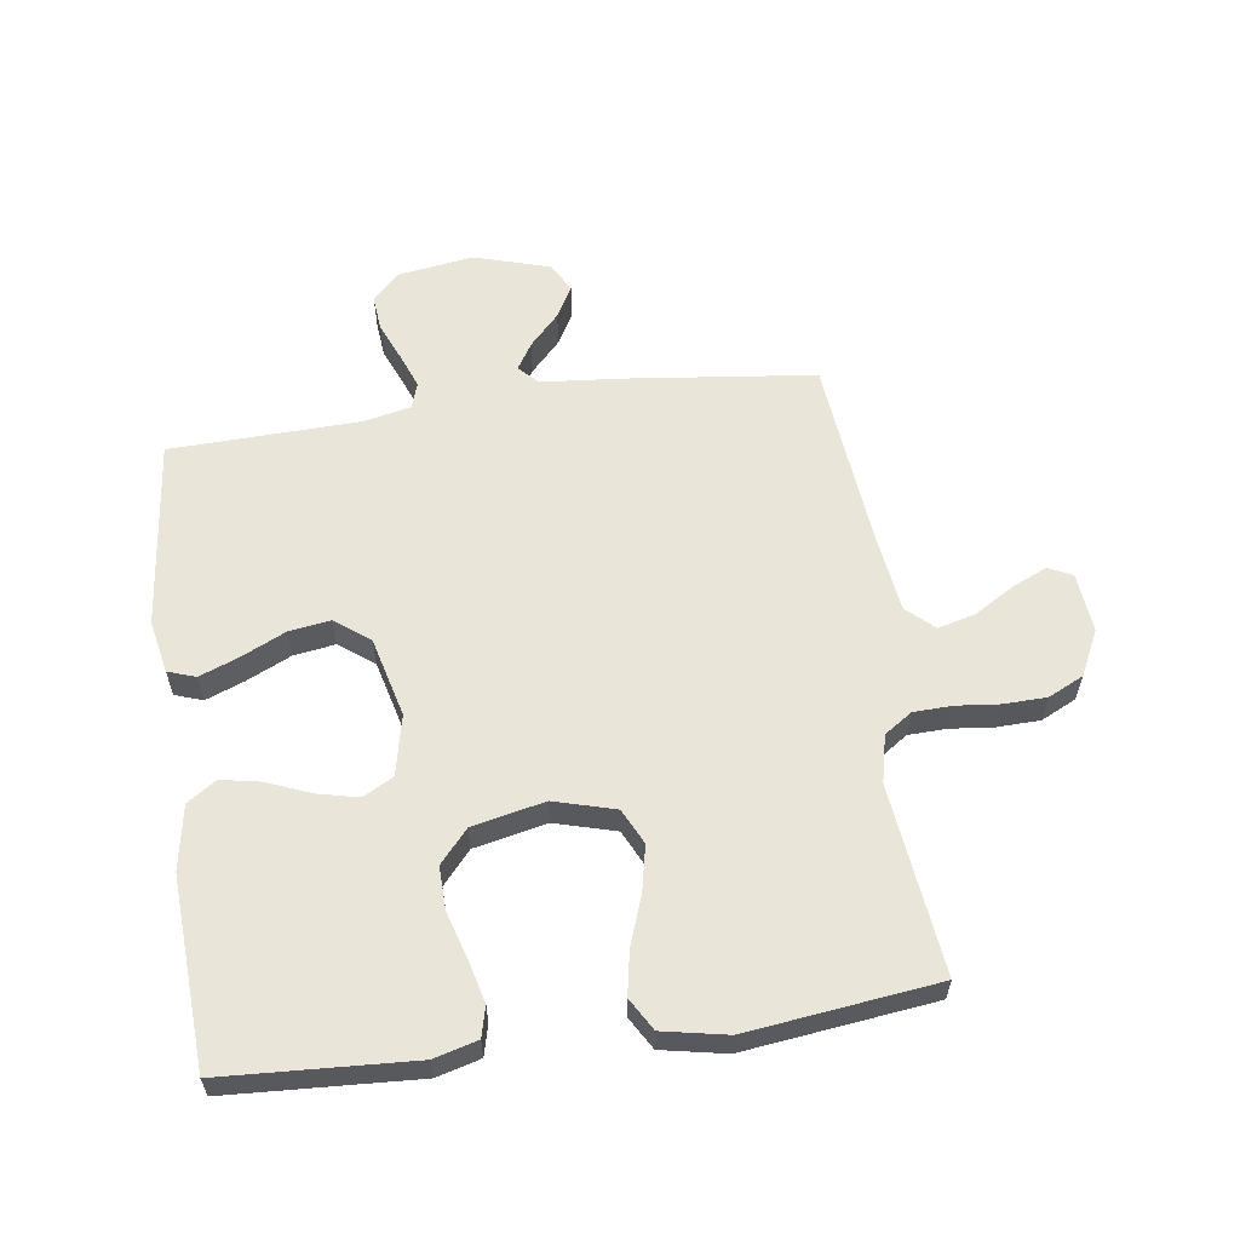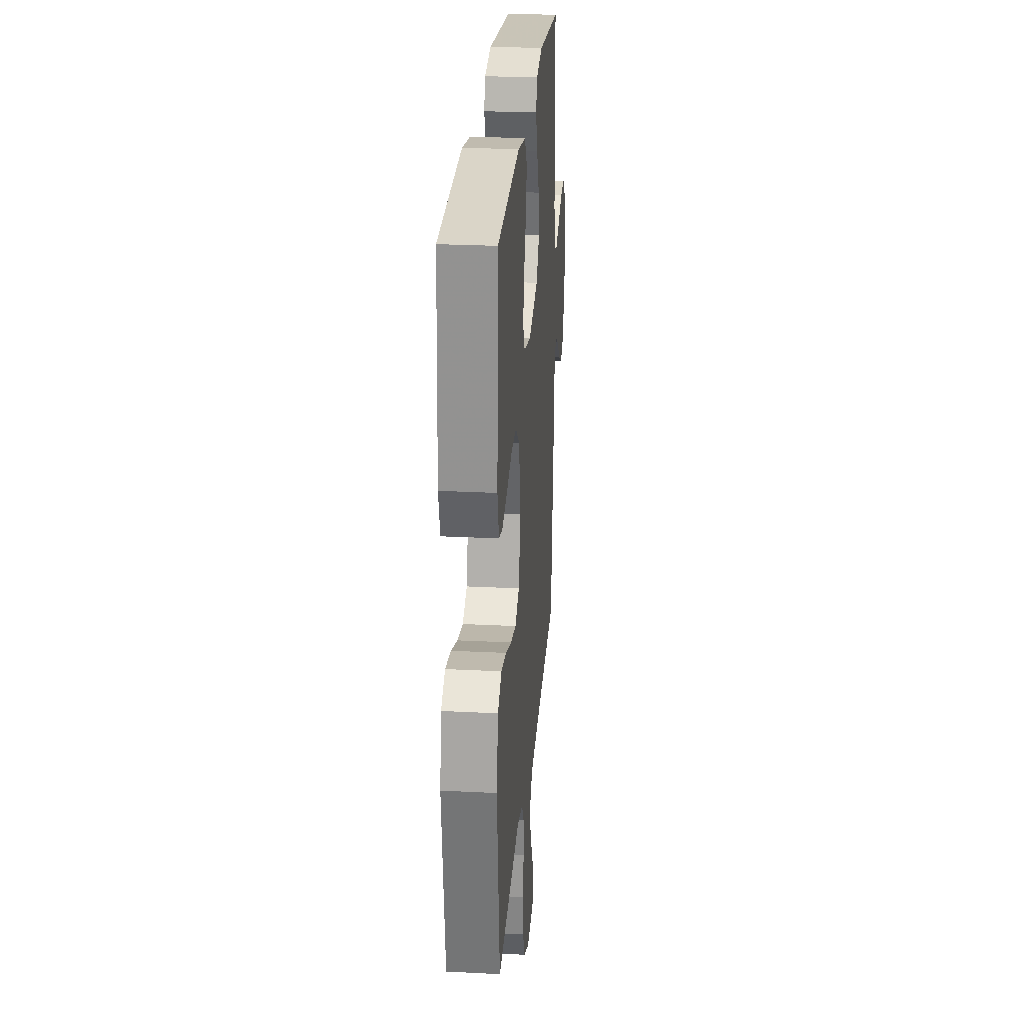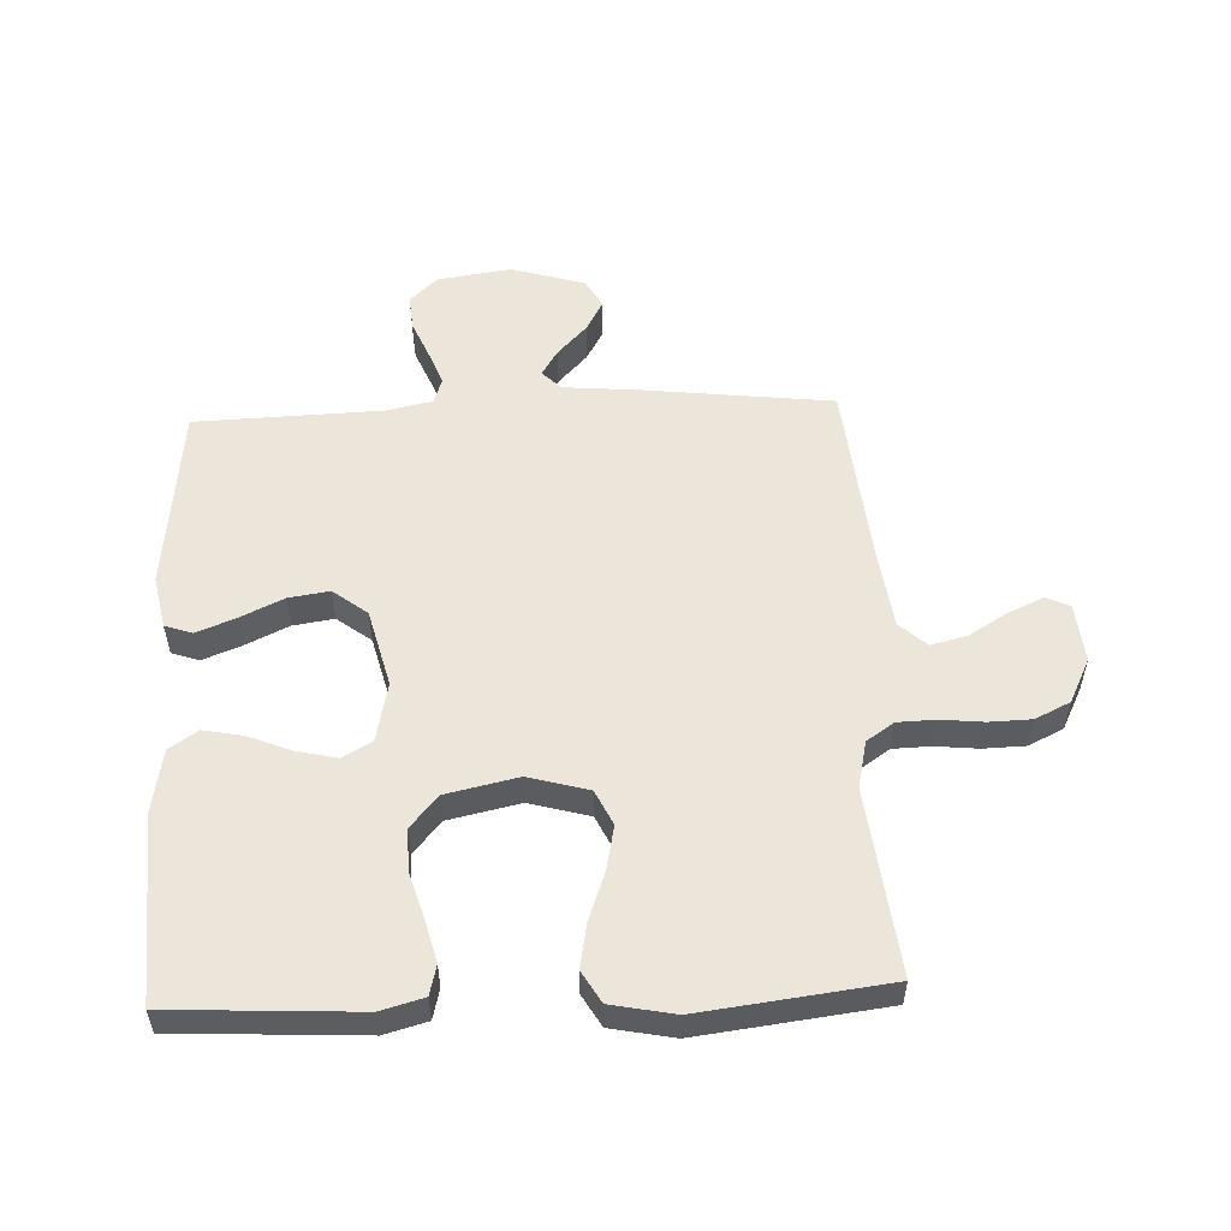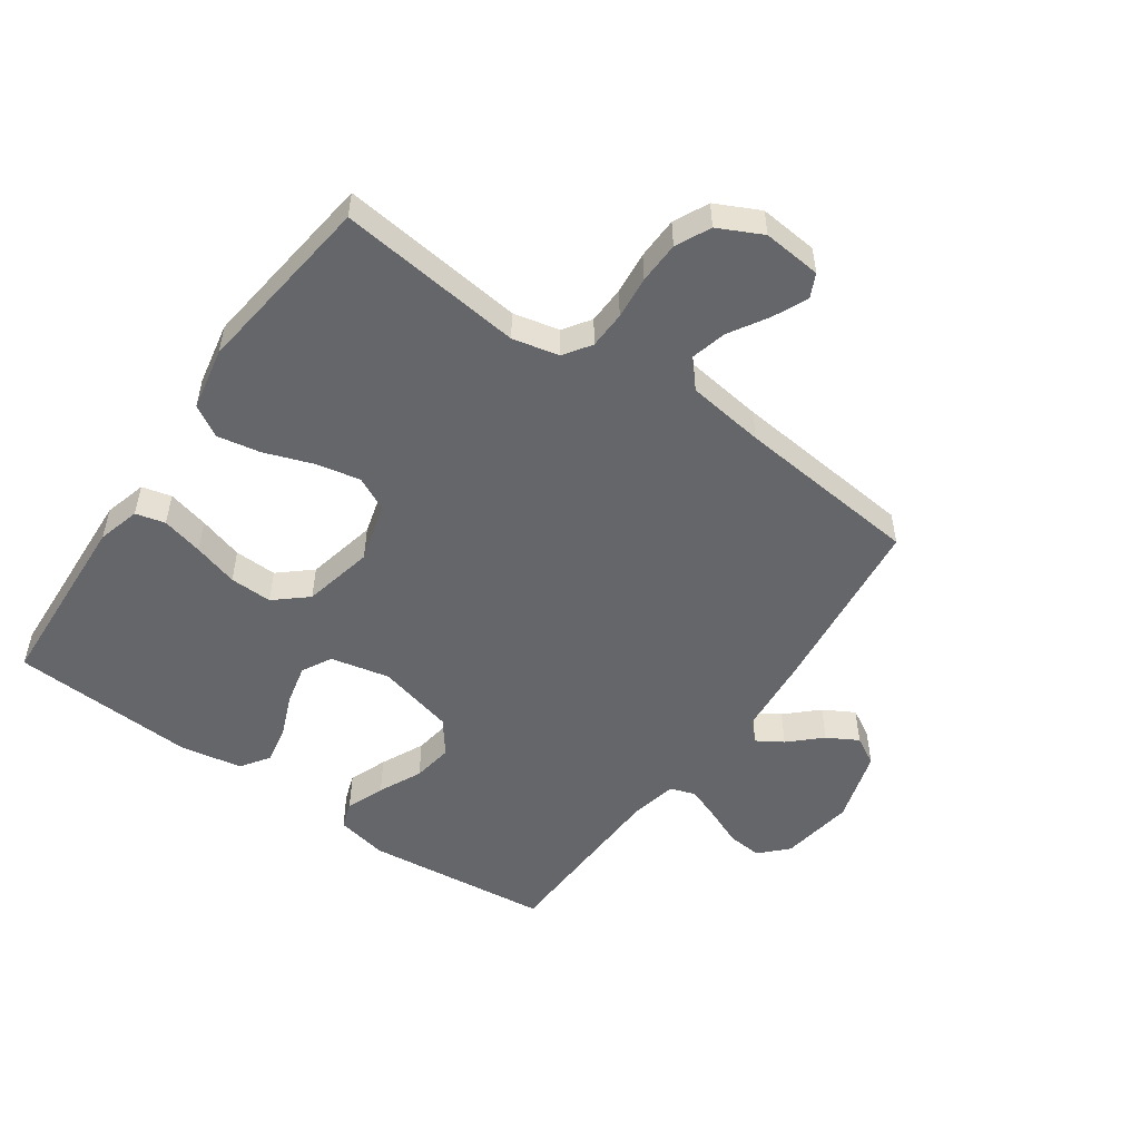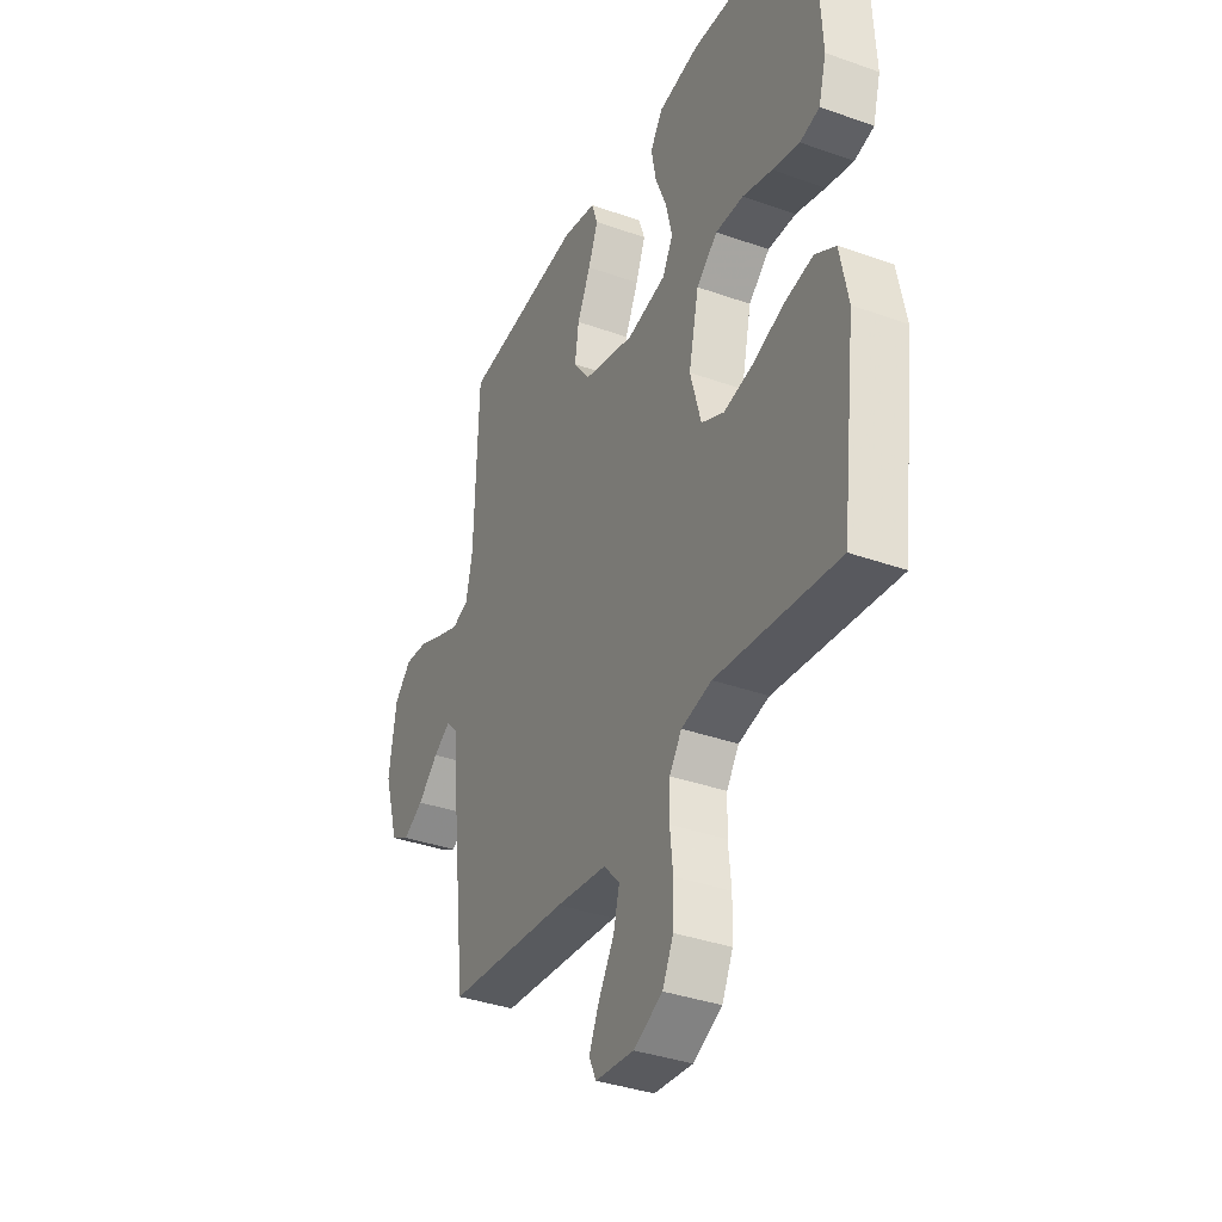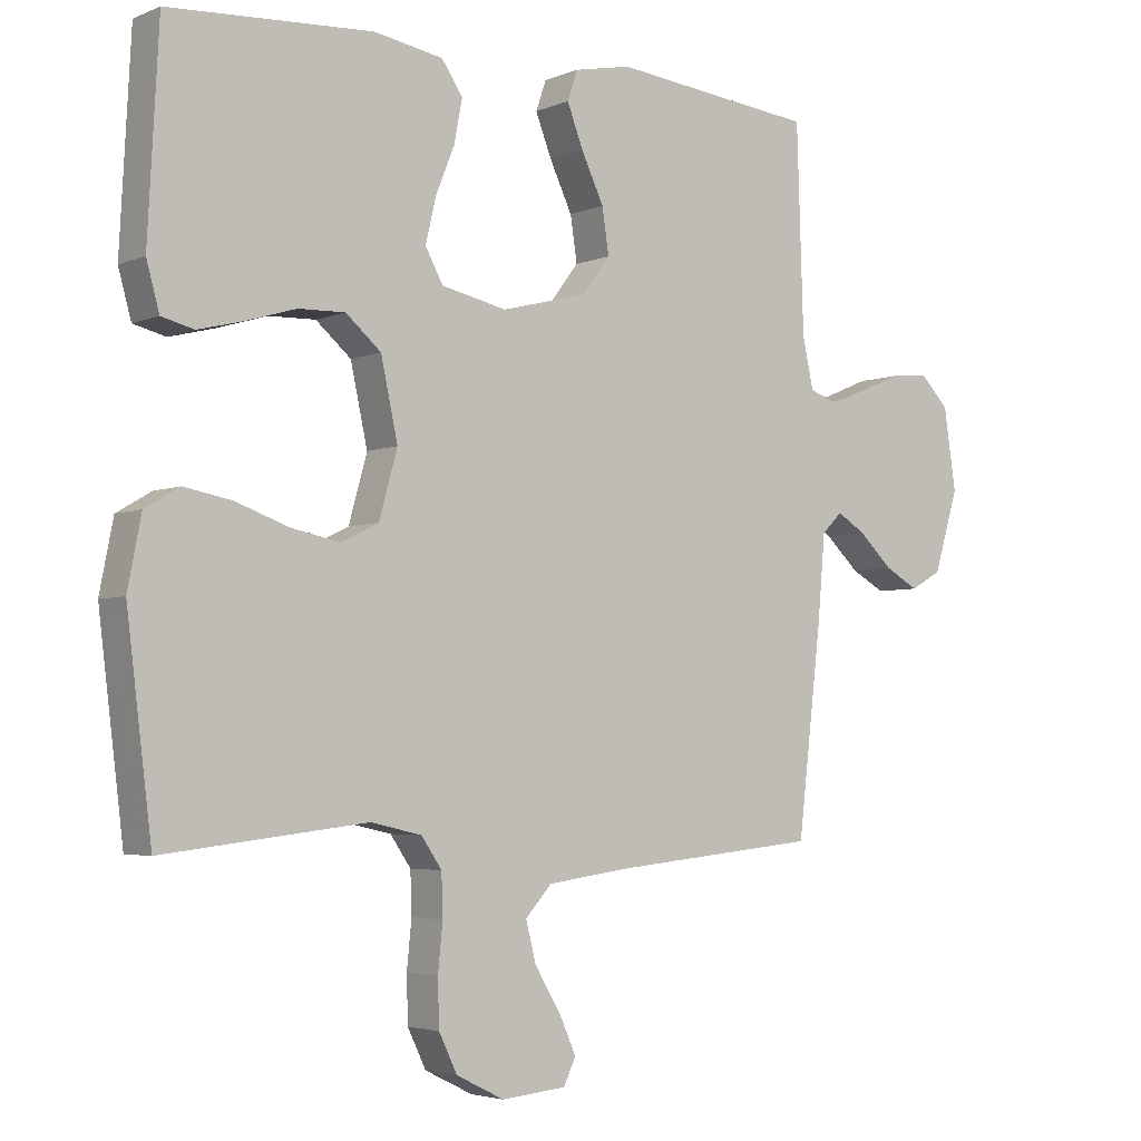
<metadata>
{"format":"obj","ext":"obj","renderer":"f3d","projection":"perspective","resolution":1024,"background":"white","views":[{"elev":59.7,"azim":82.1,"up":"+Y"},{"elev":26.0,"azim":94.6,"up":"+Z"},{"elev":54.5,"azim":87.6,"up":"+Y"},{"elev":-51.9,"azim":145.0,"up":"+Y"},{"elev":-36.3,"azim":65.0,"up":"+Z"},{"elev":-3.9,"azim":143.2,"up":"+Z"}]}
</metadata>
<code>
v -0.5 0.07 0.5
v -0.2 0.07 0.533
v -0.116 0.07 0.516
v -0.101 0.07 0.472
v -0.125 0.07 0.41
v -0.158 0.07 0.34
v -0.168 0.07 0.274
v -0.126 0.07 0.219
v 0 0.07 0.187
v 0.096 0.07 0.208
v 0.122 0.07 0.256
v 0.107 0.07 0.321
v 0.079 0.07 0.39
v 0.067 0.07 0.453
v 0.098 0.07 0.499
v 0.2 0.07 0.517
v 0.5 0.07 0.5
v 0.516 0.07 0.2
v 0.497 0.07 0.131
v 0.449 0.07 0.119
v 0.382 0.07 0.136
v 0.309 0.07 0.158
v 0.24 0.07 0.16
v 0.188 0.07 0.115
v 0.163 0.07 0
v 0.19 0.07 -0.097
v 0.246 0.07 -0.124
v 0.318 0.07 -0.109
v 0.396 0.07 -0.081
v 0.466 0.07 -0.068
v 0.517 0.07 -0.098
v 0.537 0.07 -0.2
v 0.5 0.07 -0.5
v 0.2 0.07 -0.465
v 0.125 0.07 -0.482
v 0.095 0.07 -0.526
v 0.093 0.07 -0.587
v 0.1 0.07 -0.656
v 0.098 0.07 -0.724
v 0.071 0.07 -0.78
v 0 0.07 -0.815
v -0.095 0.07 -0.806
v -0.113 0.07 -0.768
v -0.088 0.07 -0.712
v -0.05 0.07 -0.649
v -0.035 0.07 -0.59
v -0.074 0.07 -0.547
v -0.2 0.07 -0.53
v -0.5 0.07 -0.5
v -0.535 0.07 -0.2
v -0.546 0.07 -0.074
v -0.576 0.07 -0.044
v -0.618 0.07 -0.07
v -0.668 0.07 -0.117
v -0.718 0.07 -0.145
v -0.764 0.07 -0.119
v -0.8 0.07 0
v -0.782 0.07 0.12
v -0.74 0.07 0.163
v -0.684 0.07 0.158
v -0.622 0.07 0.132
v -0.567 0.07 0.111
v -0.526 0.07 0.125
v -0.51 0.07 0.2
v -0.5 0 0.5
v -0.2 0 0.533
v -0.116 0 0.516
v -0.101 0 0.472
v -0.125 0 0.41
v -0.158 0 0.34
v -0.168 0 0.274
v -0.126 0 0.219
v 0 0 0.187
v 0.096 0 0.208
v 0.122 0 0.256
v 0.107 0 0.321
v 0.079 0 0.39
v 0.067 0 0.453
v 0.098 0 0.499
v 0.2 0 0.517
v 0.5 0 0.5
v 0.516 0 0.2
v 0.497 0 0.131
v 0.449 0 0.119
v 0.382 0 0.136
v 0.309 0 0.158
v 0.24 0 0.16
v 0.188 0 0.115
v 0.163 0 0
v 0.19 0 -0.097
v 0.246 0 -0.124
v 0.318 0 -0.109
v 0.396 0 -0.081
v 0.466 0 -0.068
v 0.517 0 -0.098
v 0.537 0 -0.2
v 0.5 0 -0.5
v 0.2 0 -0.465
v 0.125 0 -0.482
v 0.095 0 -0.526
v 0.093 0 -0.587
v 0.1 0 -0.656
v 0.098 0 -0.724
v 0.071 0 -0.78
v 0 0 -0.815
v -0.095 0 -0.806
v -0.113 0 -0.768
v -0.088 0 -0.712
v -0.05 0 -0.649
v -0.035 0 -0.59
v -0.074 0 -0.547
v -0.2 0 -0.53
v -0.5 0 -0.5
v -0.535 0 -0.2
v -0.546 0 -0.074
v -0.576 0 -0.044
v -0.618 0 -0.07
v -0.668 0 -0.117
v -0.718 0 -0.145
v -0.764 0 -0.119
v -0.8 0 0
v -0.782 0 0.12
v -0.74 0 0.163
v -0.684 0 0.158
v -0.622 0 0.132
v -0.567 0 0.111
v -0.526 0 0.125
v -0.51 0 0.2
f 58 59 60 61
f 58 61 62
f 57 58 62
f 56 57 62 63
f 53 54 55 56
f 52 53 56 63
f 48 49 50 51
f 47 48 51
f 42 43 44 45
f 40 41 42 45
f 40 45 46
f 37 38 39 40
f 36 37 40 46
f 35 36 46 47
f 31 32 33 34
f 31 34 35
f 28 29 30 31
f 27 28 31 35
f 26 27 35 47
f 19 20 21 22
f 17 18 19 22
f 17 22 23
f 16 17 23 24
f 12 13 14 15
f 11 12 15 16
f 3 4 5 6
f 1 2 3 6
f 64 1 6 7
f 63 64 7 8
f 51 52 63 8
f 25 26 47 51
f 25 51 8 9
f 11 16 24 25
f 10 11 25
f 9 10 25
f 125 124 123 122
f 126 125 122
f 126 122 121
f 127 126 121 120
f 120 119 118 117
f 127 120 117 116
f 115 114 113 112
f 115 112 111
f 109 108 107 106
f 109 106 105 104
f 110 109 104
f 104 103 102 101
f 110 104 101 100
f 111 110 100 99
f 98 97 96 95
f 99 98 95
f 95 94 93 92
f 99 95 92 91
f 111 99 91 90
f 86 85 84 83
f 86 83 82 81
f 87 86 81
f 88 87 81 80
f 79 78 77 76
f 80 79 76 75
f 70 69 68 67
f 70 67 66 65
f 71 70 65 128
f 72 71 128 127
f 72 127 116 115
f 115 111 90 89
f 73 72 115 89
f 89 88 80 75
f 89 75 74
f 89 74 73
f 1 65 66 2
f 2 66 67 3
f 3 67 68 4
f 4 68 69 5
f 5 69 70 6
f 6 70 71 7
f 7 71 72 8
f 8 72 73 9
f 9 73 74 10
f 10 74 75 11
f 11 75 76 12
f 12 76 77 13
f 13 77 78 14
f 14 78 79 15
f 15 79 80 16
f 16 80 81 17
f 17 81 82 18
f 18 82 83 19
f 19 83 84 20
f 20 84 85 21
f 21 85 86 22
f 22 86 87 23
f 23 87 88 24
f 24 88 89 25
f 25 89 90 26
f 26 90 91 27
f 27 91 92 28
f 28 92 93 29
f 29 93 94 30
f 30 94 95 31
f 31 95 96 32
f 32 96 97 33
f 33 97 98 34
f 34 98 99 35
f 35 99 100 36
f 36 100 101 37
f 37 101 102 38
f 38 102 103 39
f 39 103 104 40
f 40 104 105 41
f 41 105 106 42
f 42 106 107 43
f 43 107 108 44
f 44 108 109 45
f 45 109 110 46
f 46 110 111 47
f 47 111 112 48
f 48 112 113 49
f 49 113 114 50
f 50 114 115 51
f 51 115 116 52
f 52 116 117 53
f 53 117 118 54
f 54 118 119 55
f 55 119 120 56
f 56 120 121 57
f 57 121 122 58
f 58 122 123 59
f 59 123 124 60
f 60 124 125 61
f 61 125 126 62
f 62 126 127 63
f 63 127 128 64
f 64 128 65 1

</code>
